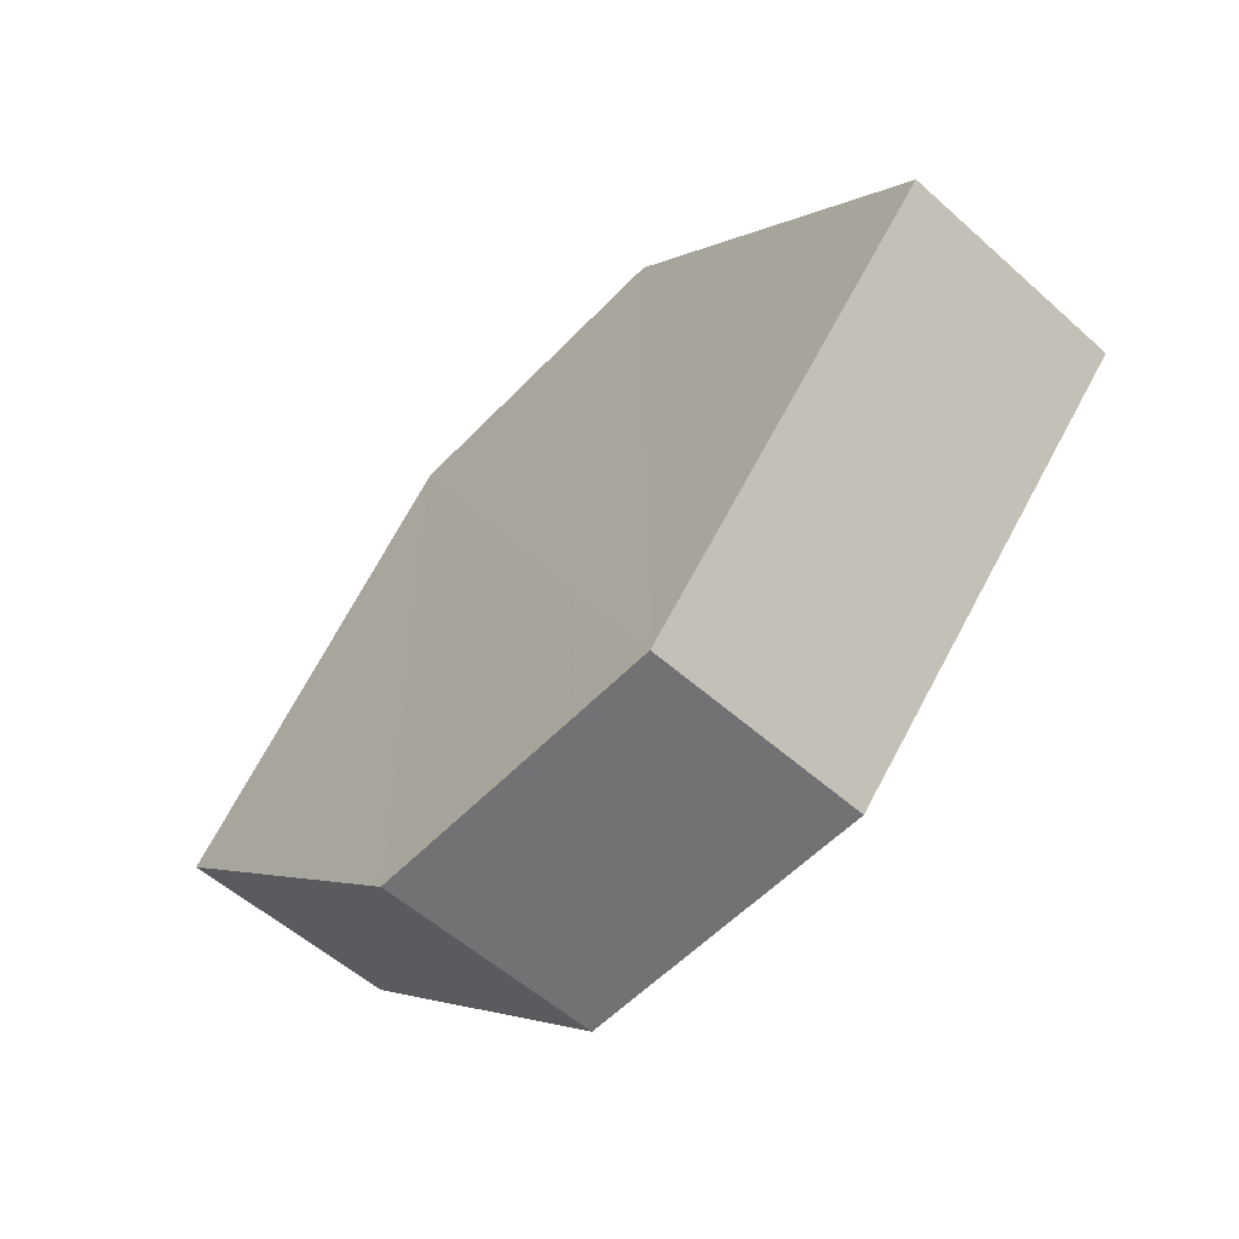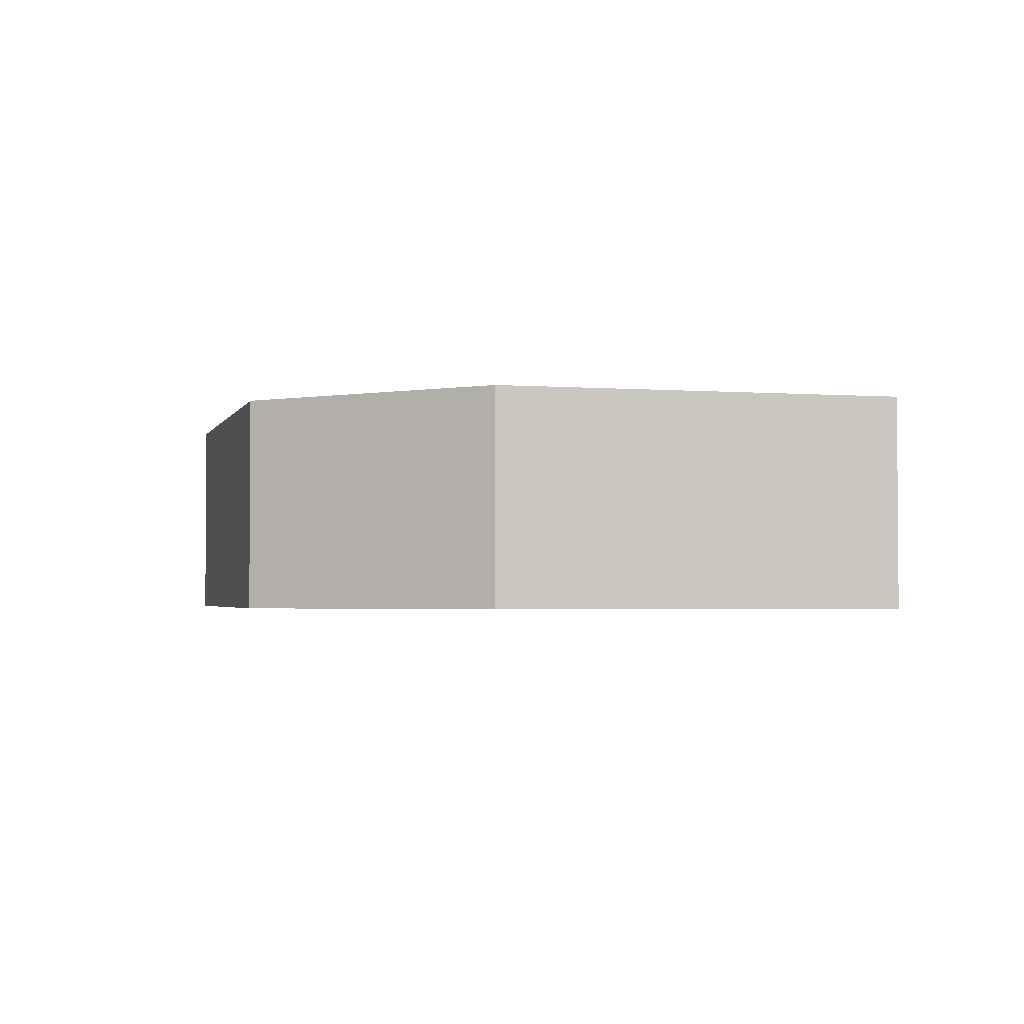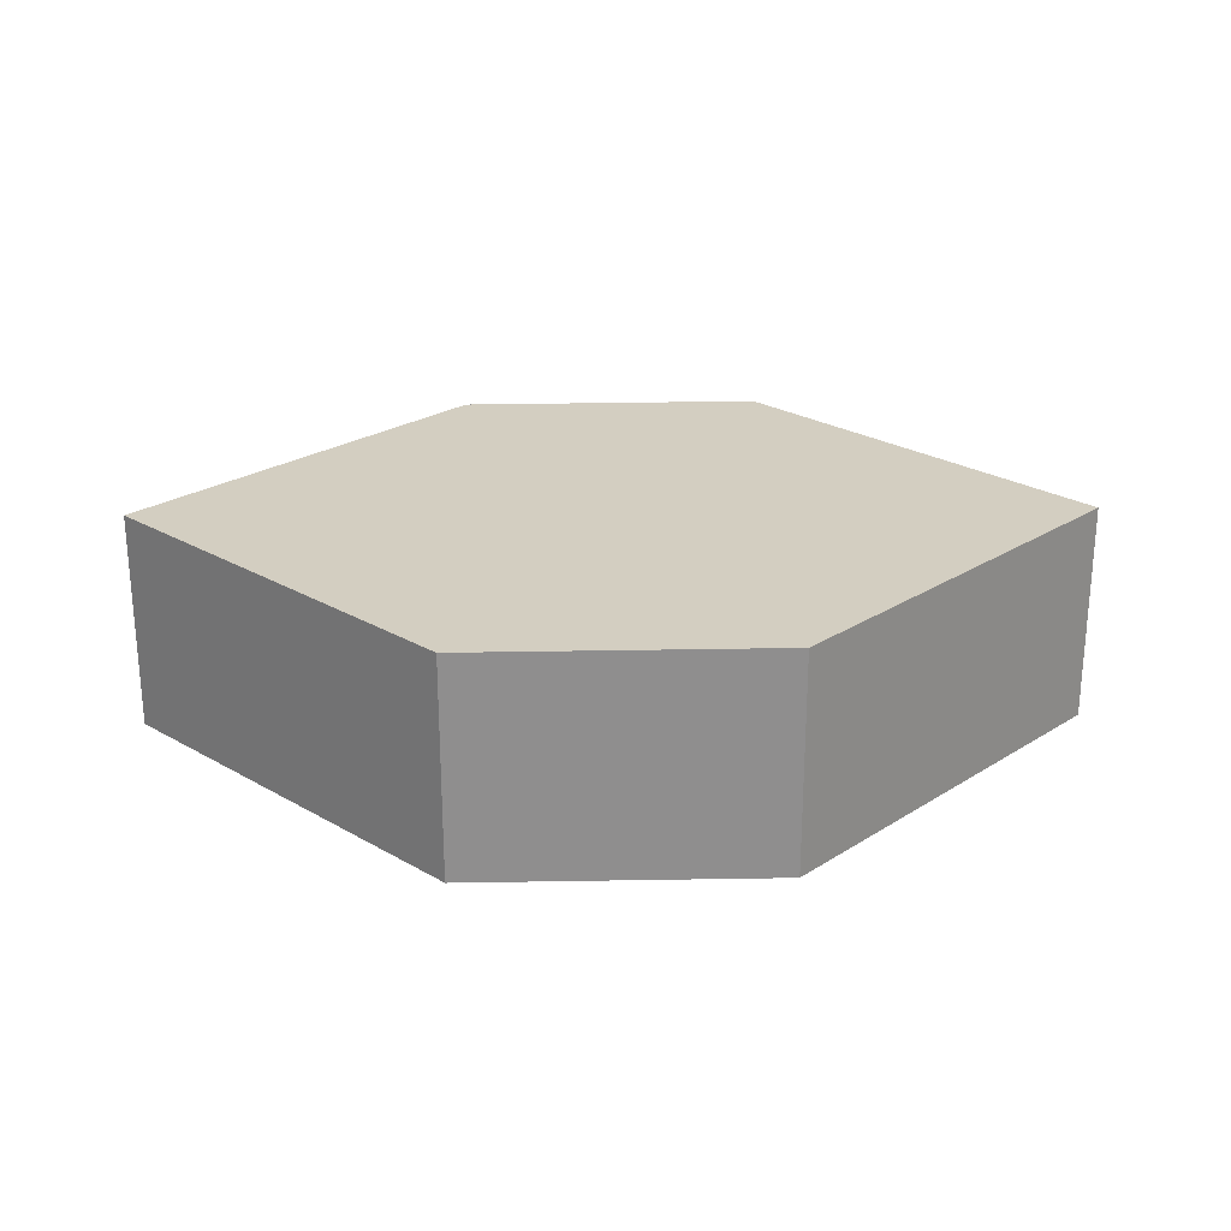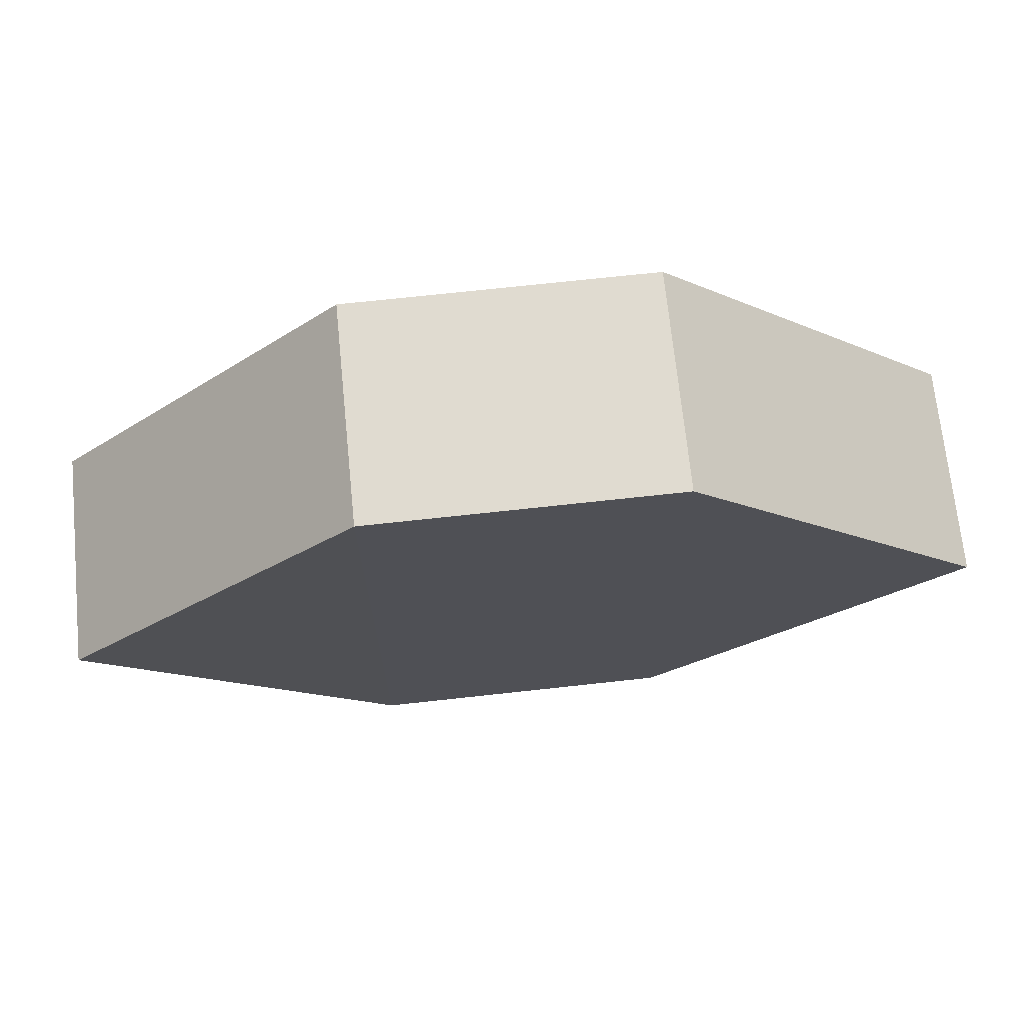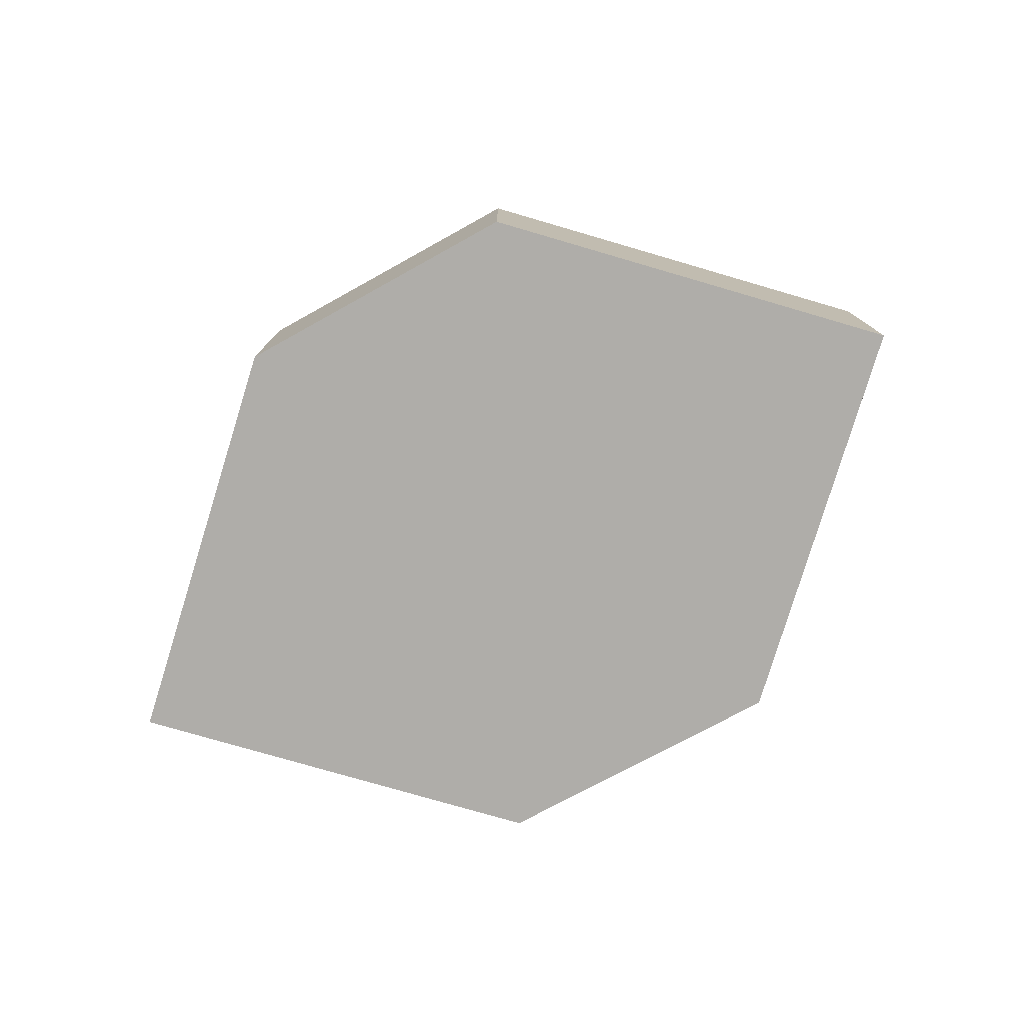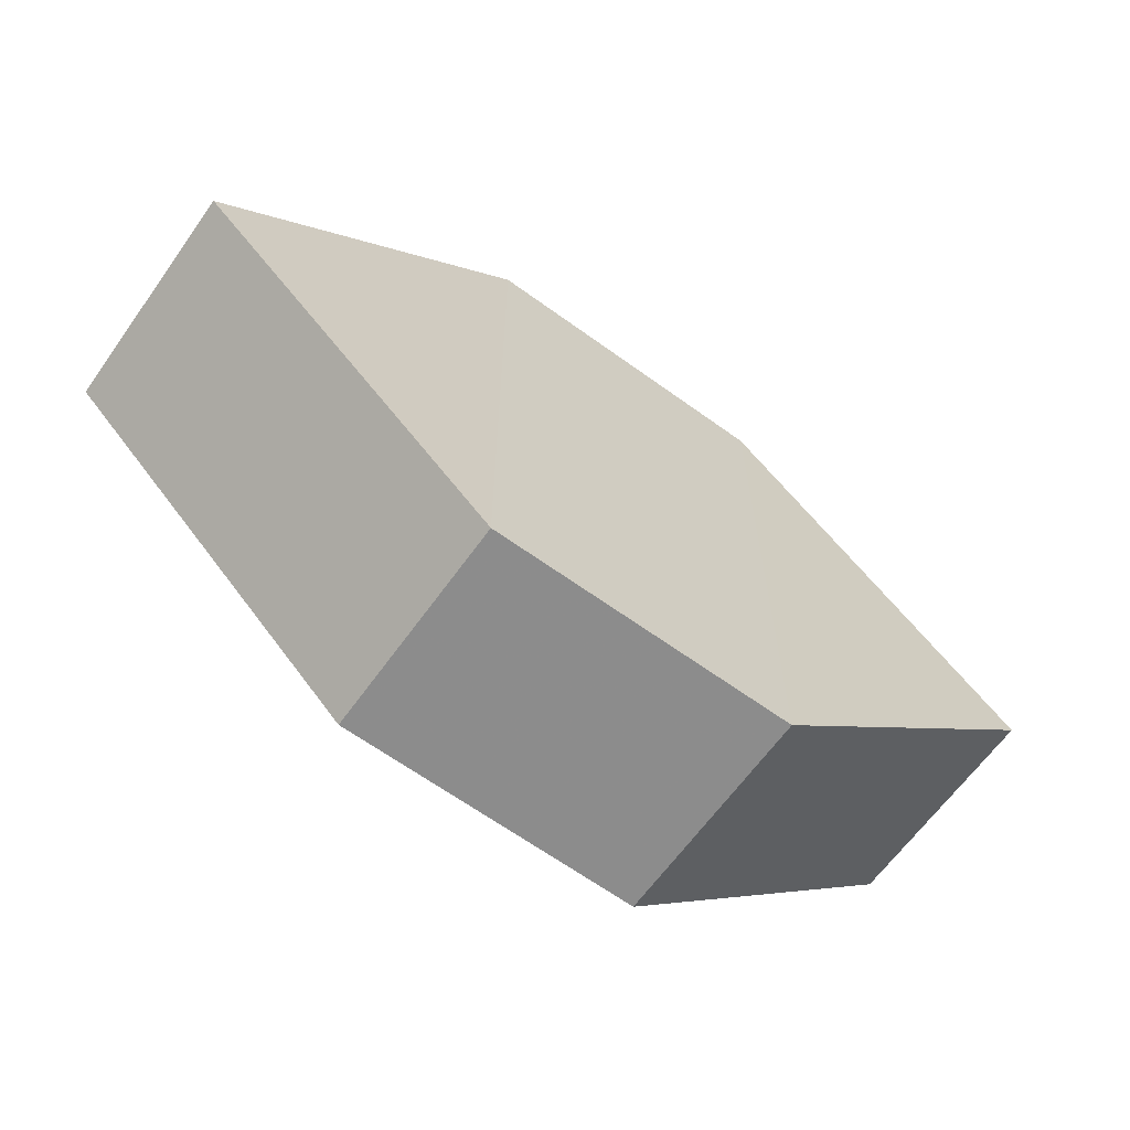
<metadata>
{"format":"obj","ext":"obj","renderer":"f3d","projection":"perspective","resolution":1024,"background":"white","views":[{"elev":-55.8,"azim":47.6,"up":"+Y"},{"elev":-2.5,"azim":29.8,"up":"+Z"},{"elev":24.8,"azim":-1.3,"up":"+Z"},{"elev":69.6,"azim":-6.3,"up":"+Y"},{"elev":-77.4,"azim":28.4,"up":"+Z"},{"elev":-64.3,"azim":144.3,"up":"+Y"}]}
</metadata>
<code>
o 4079
v 2214 1885 14.17
v 2214 1885 14.16
v 2214 1885 14.16
v 2214 1885 14.16
v 2214 1885 14.16
v 2214 1885 14.16
v 2214 1885 14.17
v 2214 1885 14.16
v 2214 1885 14.17
v 2214 1885 14.16
v 2214 1885 14.16
v 2214 1885 14.16
v 2214 1885 14.17
v 2214 1885 14.17
v 2214 1885 14.17
v 2214 1885 14.17
v 2214 1885 14.17
v 2214 1885 14.16
v 2214 1885 14.17
v 2214 1885 14.17
v 2214 1885 14.17
v 2214 1885 14.16
v 2214 1885 14.17
v 2214 1885 14.17
v 2214 1885 14.17
v 2214 1885 14.16
v 2214 1885 14.17
v 2214 1885 14.16
v 2214 1885 14.16
v 2214 1885 14.16
v 2214 1885 14.16
v 2214 1885 14.17
f 1 2 3
f 4 2 5
f 6 7 5
f 8 9 4
f 10 1 11
f 6 12 11
f 12 13 14
f 15 12 16
f 17 1 16
f 17 18 19
f 20 13 19
f 21 22 20
f 16 23 24
f 25 26 24
f 22 23 27
f 9 27 23
f 22 28 29
f 9 29 28
f 11 29 30
f 31 32 30

</code>
